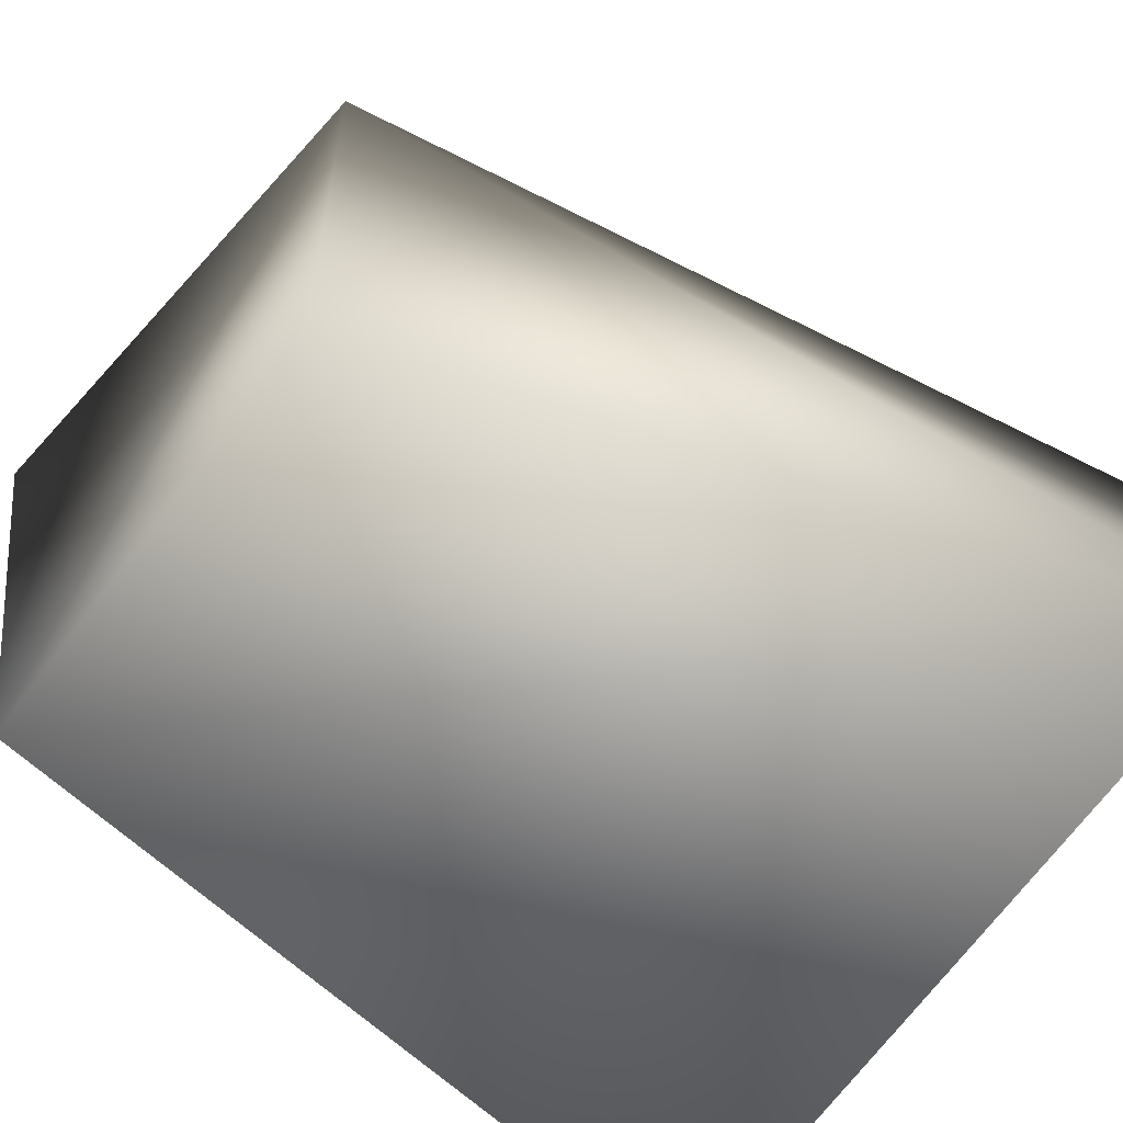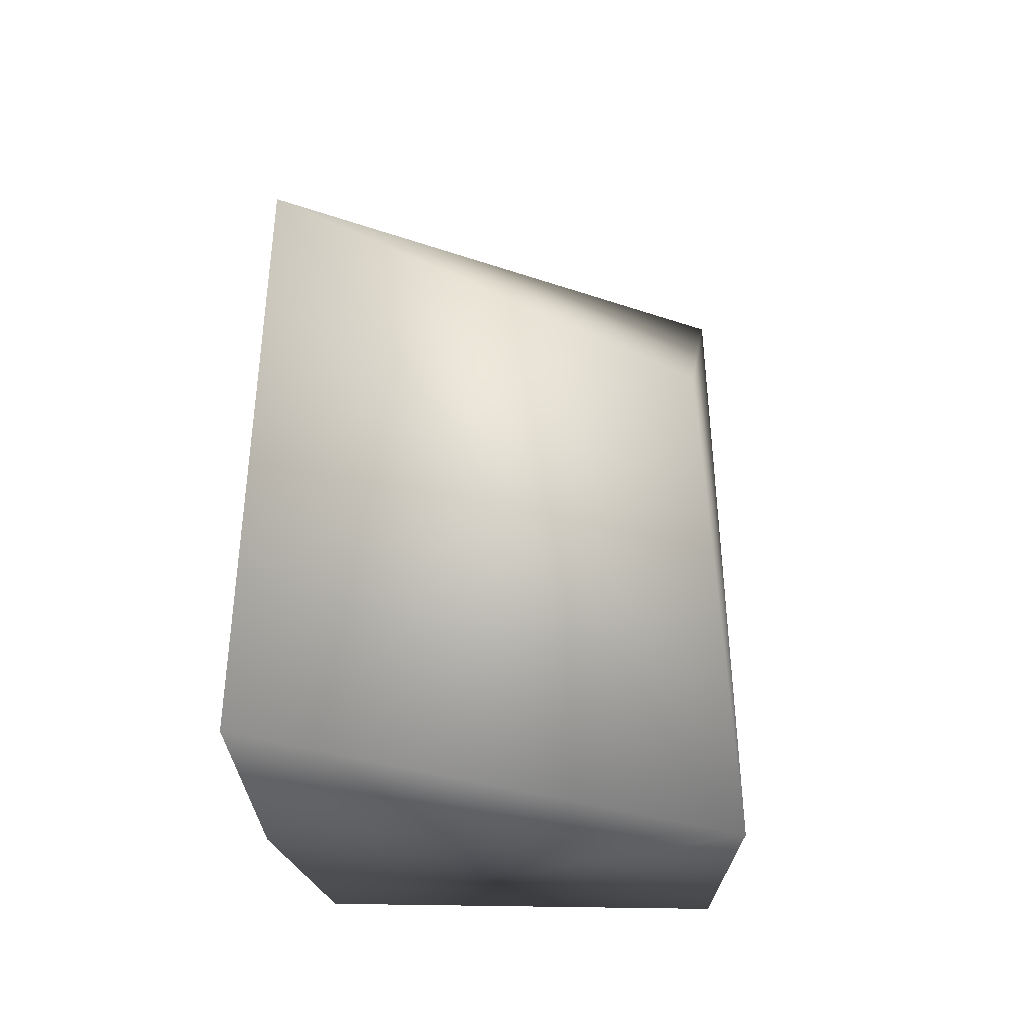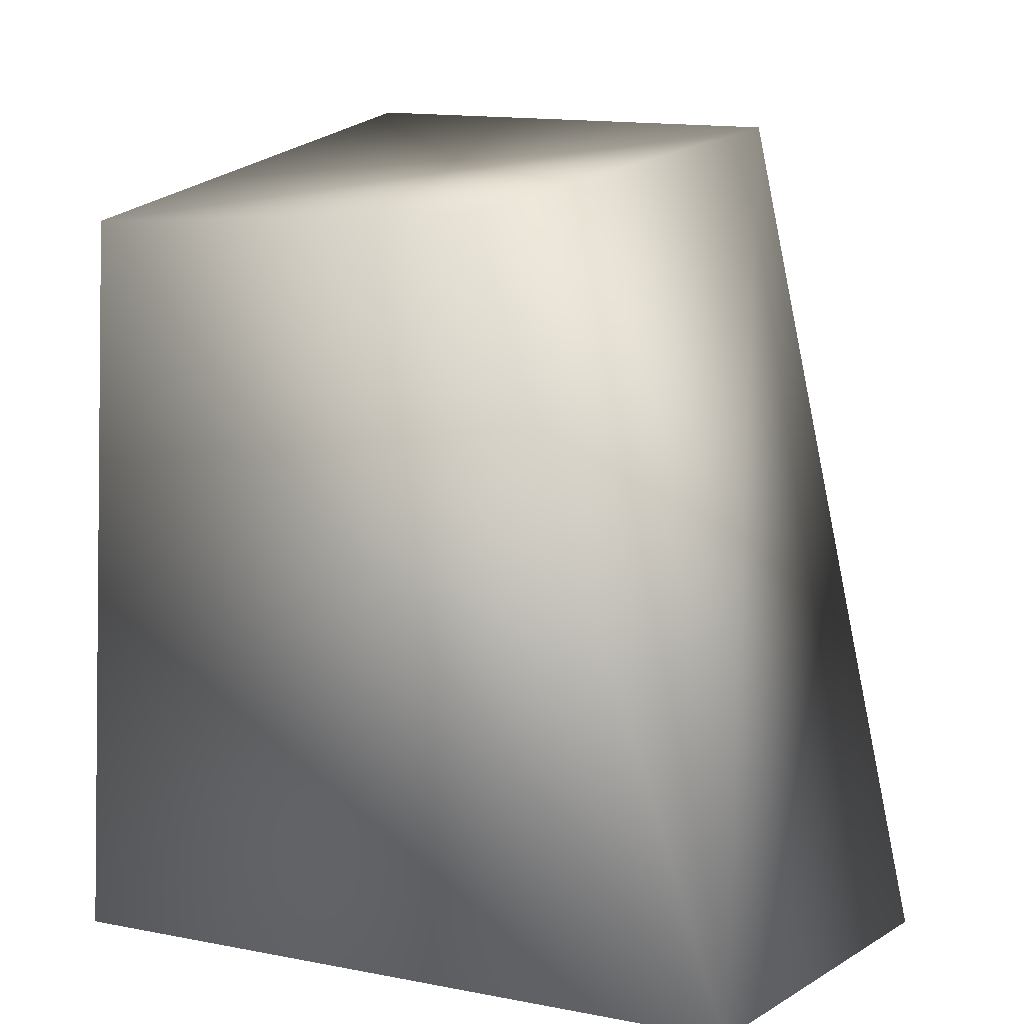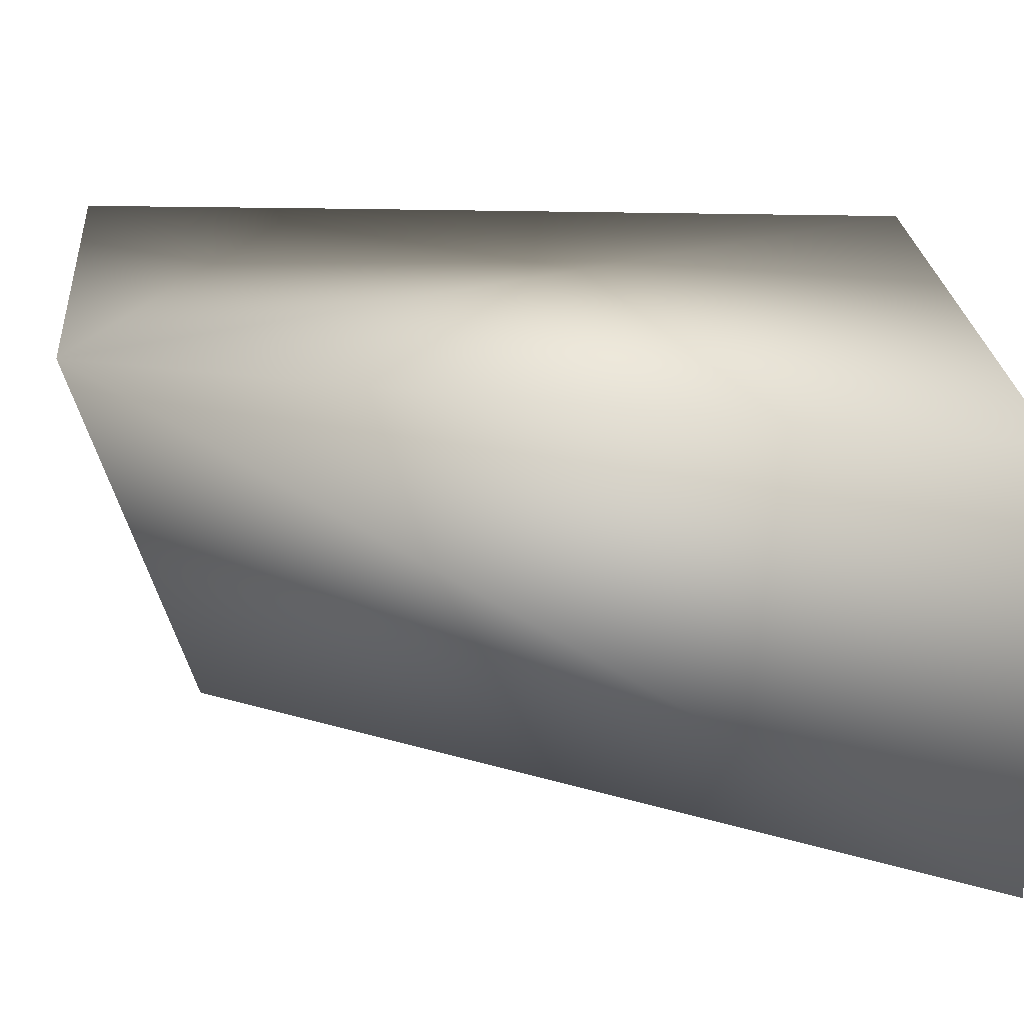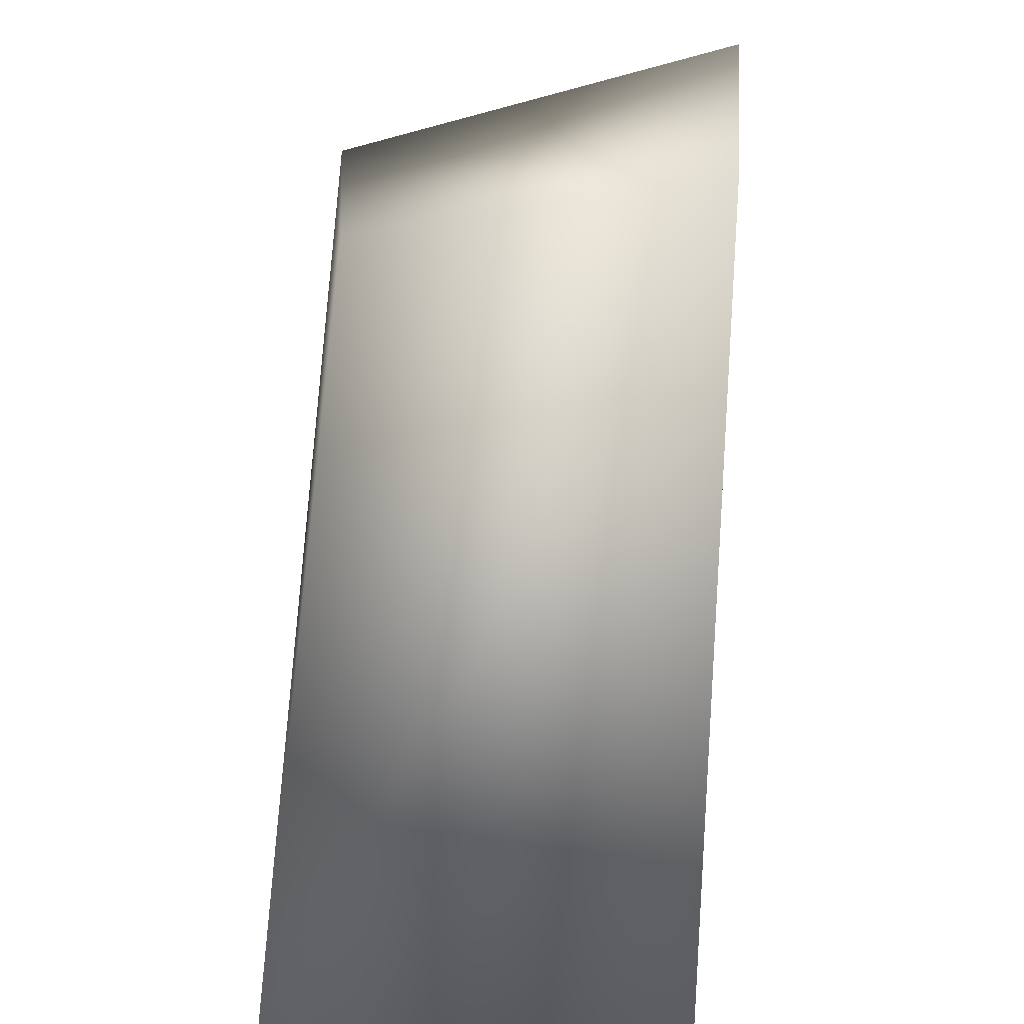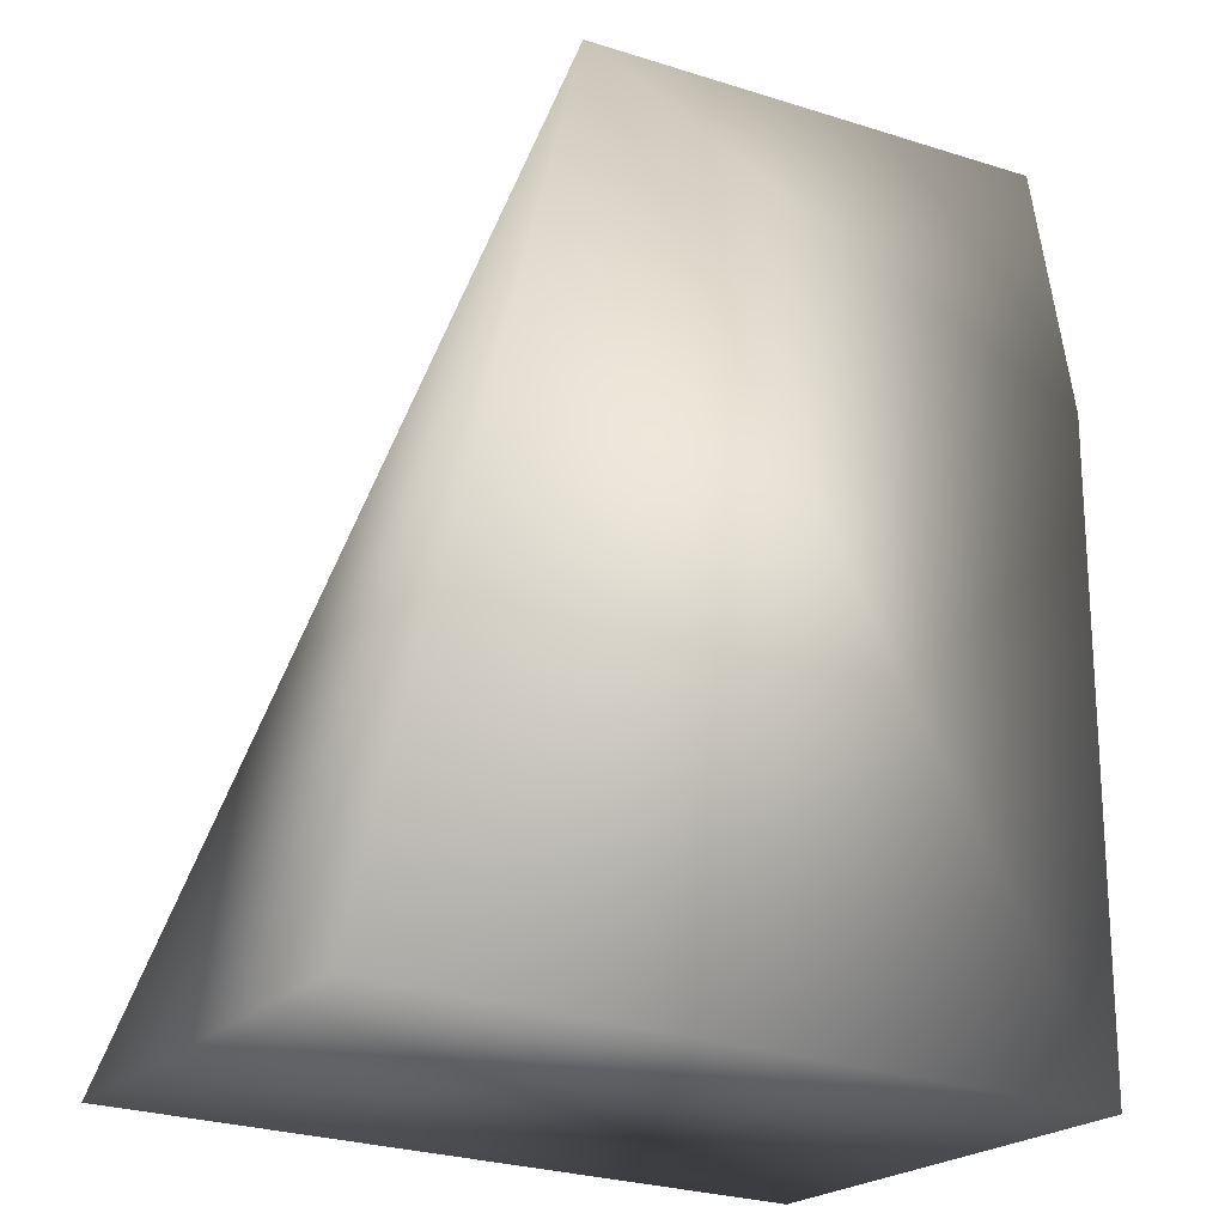
<metadata>
{"format":"obj","ext":"obj","renderer":"f3d","projection":"perspective","resolution":1024,"background":"white","views":[{"elev":-77.4,"azim":51.4,"up":"+Y"},{"elev":75.4,"azim":-89.2,"up":"+Z"},{"elev":5.9,"azim":29.9,"up":"+Z"},{"elev":20.0,"azim":88.2,"up":"+Y"},{"elev":20.8,"azim":92.2,"up":"+Z"},{"elev":-23.8,"azim":144.6,"up":"+Z"}]}
</metadata>
<code>
v -0.978 -0.3613 1.967
v -0.8522 0.523 2.234
v -0.9776 0.4858 1.793
v -0.9828 0.458 0.5174
v -0.9825 -0.4152 0.5169
v 0.4825 0.4226 0.517
v 0.4538 -0.4123 0.5068
v -0.1519 -0.2743 1.974
v 0.1084 0.4745 2.167
v 0.1084 0.4745 2.167
v -0.9776 0.4858 1.793
v -0.8522 0.523 2.234
v 0.1084 0.4745 2.167
v -0.978 -0.3613 1.967
v -0.1519 -0.2743 1.974
v 0.4538 -0.4123 0.5068
g T_Rex_Nose_R_Col2
f 1 2 3
f 1 3 4
f 1 4 5
f 6 5 4
f 6 7 5
f 7 1 5
f 7 8 1
f 9 6 4
f 4 3 9
f 10 7 6
f 11 12 13
f 14 13 12
f 14 15 13
f 13 15 16

</code>
